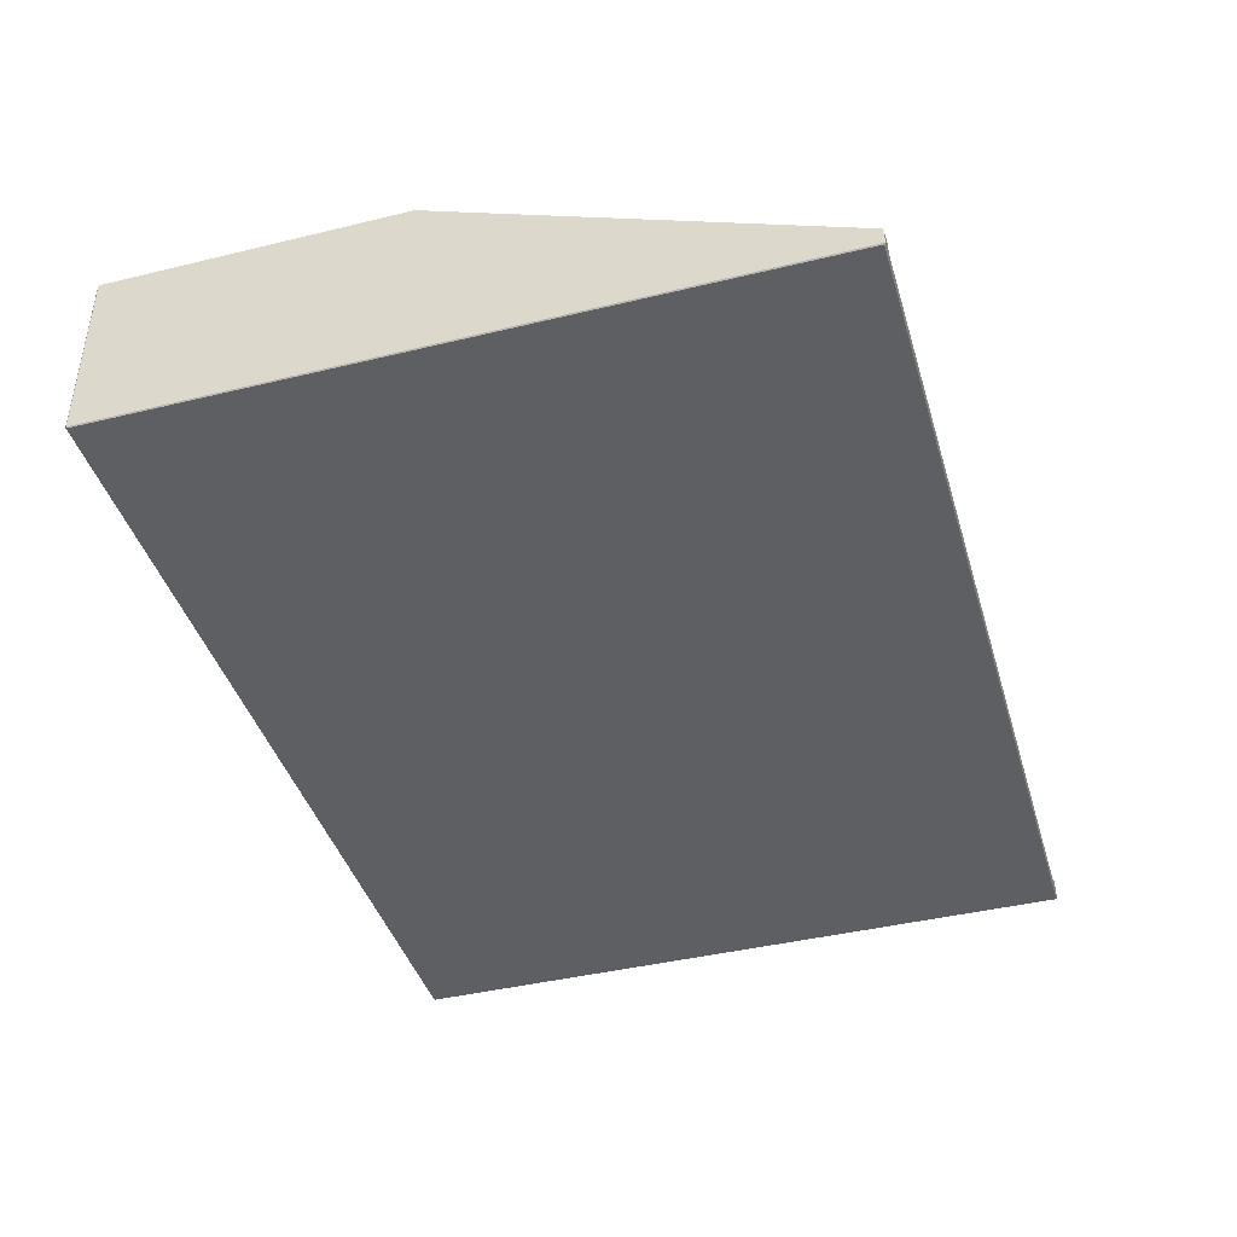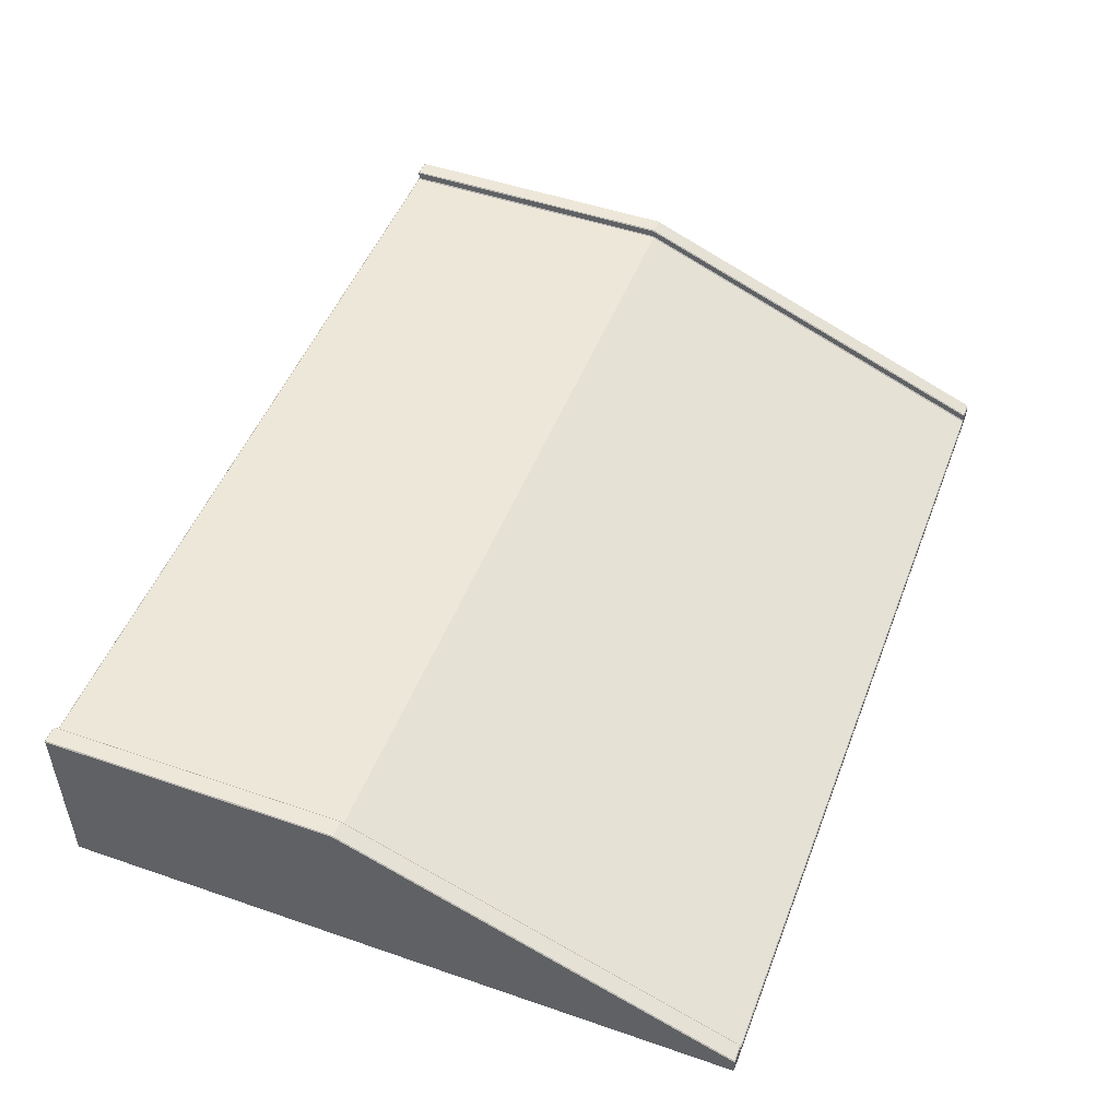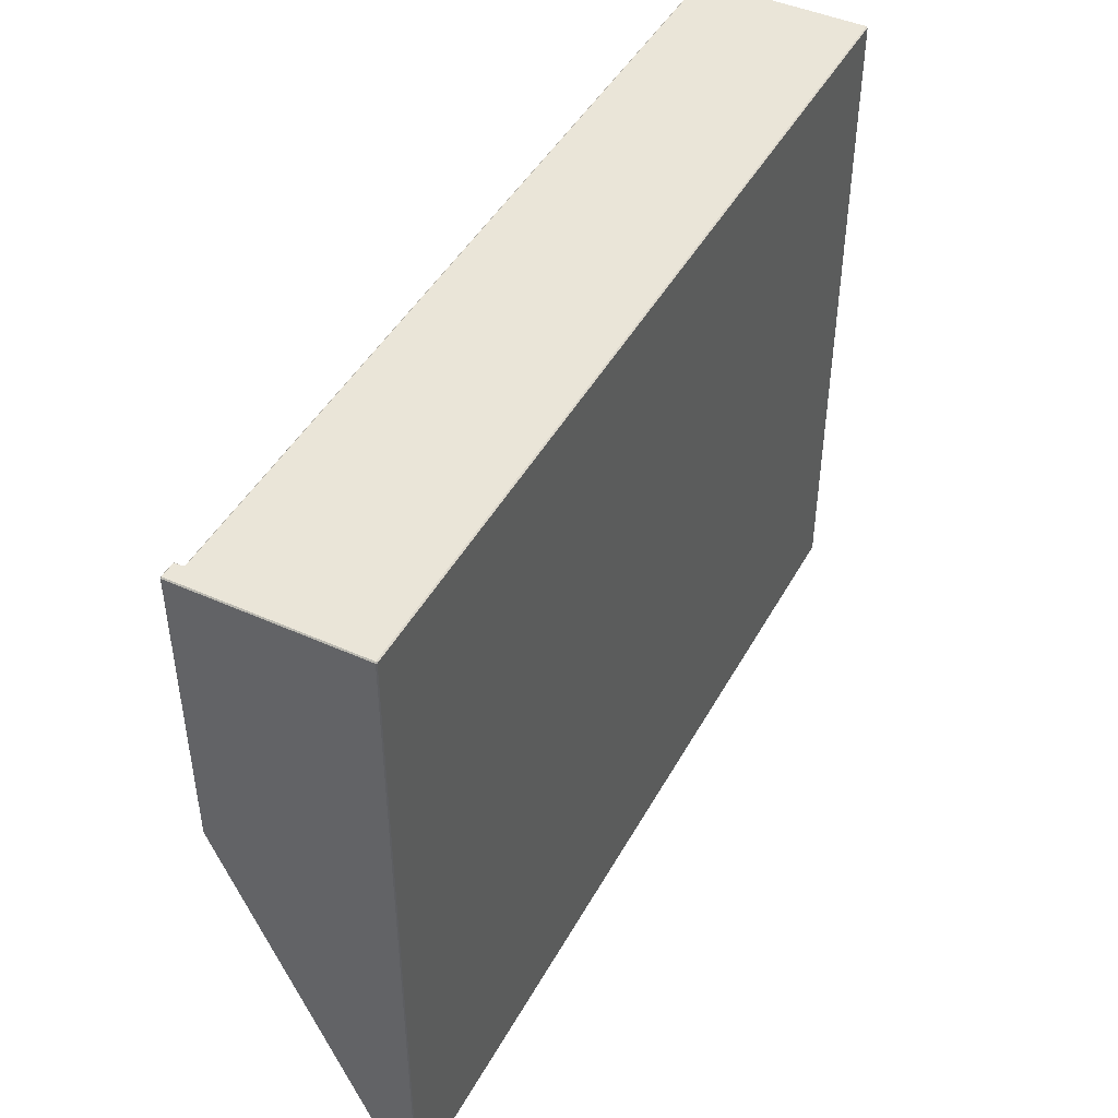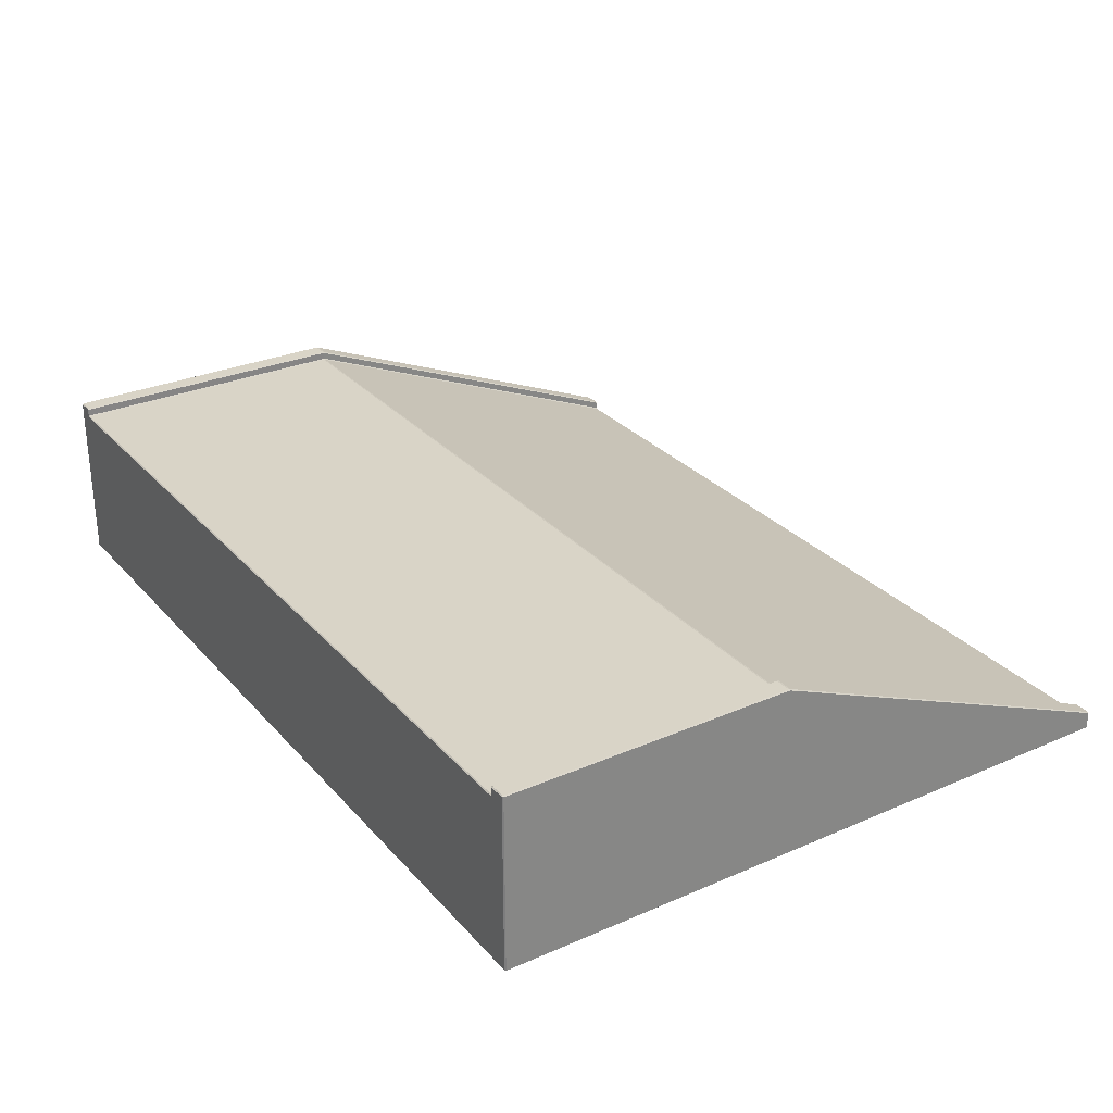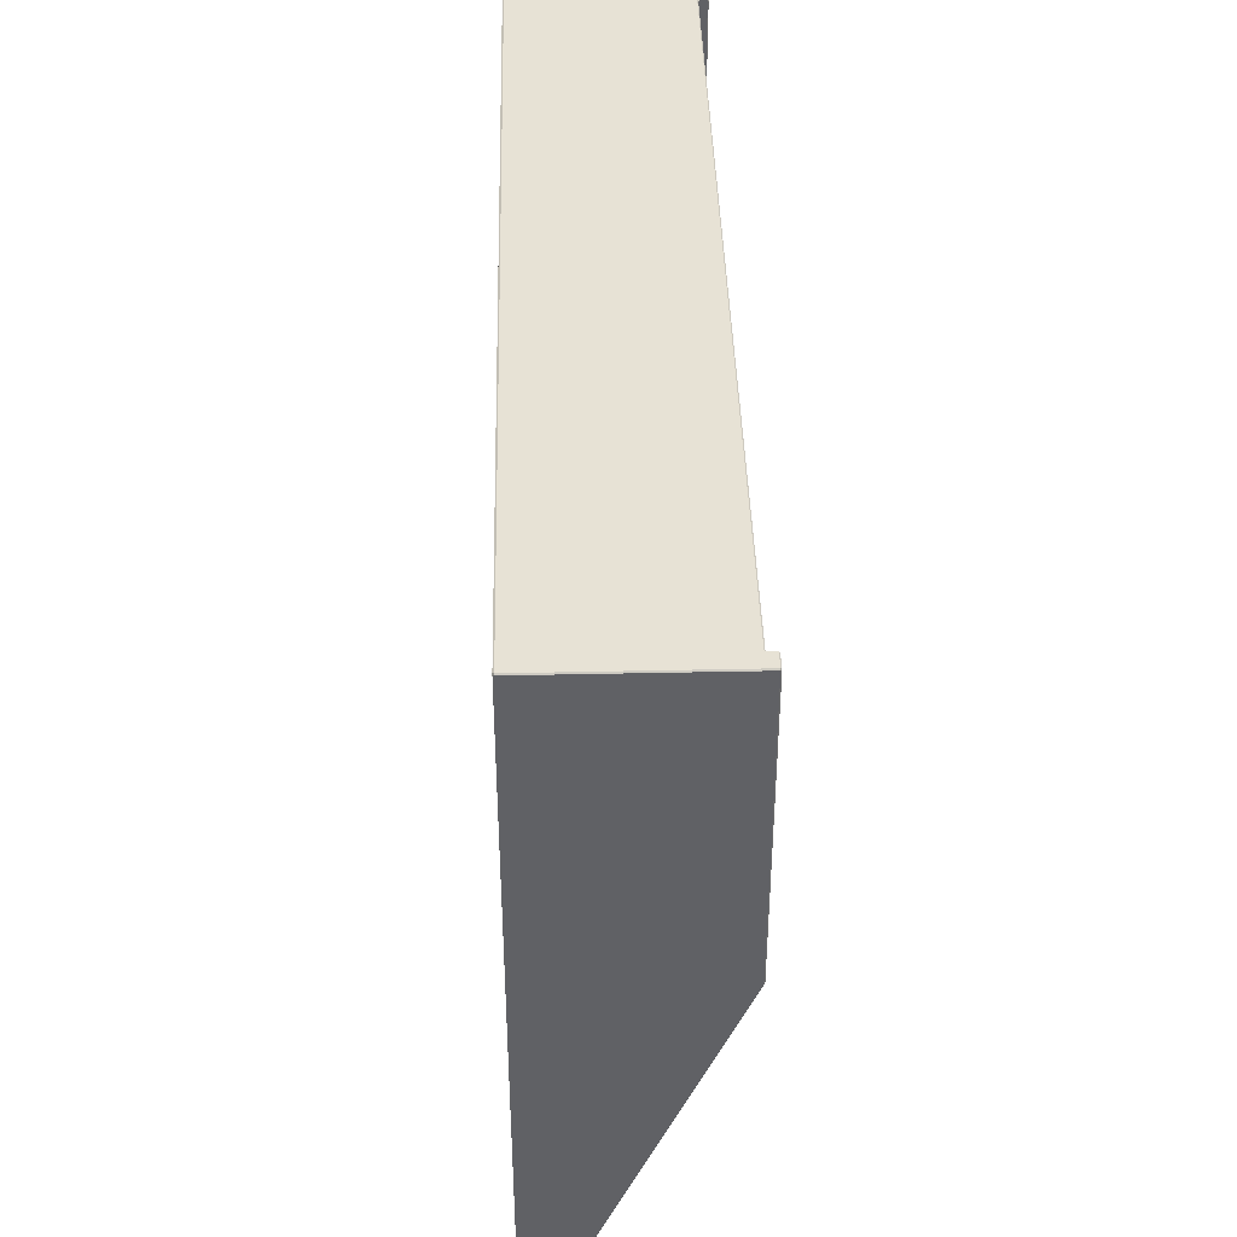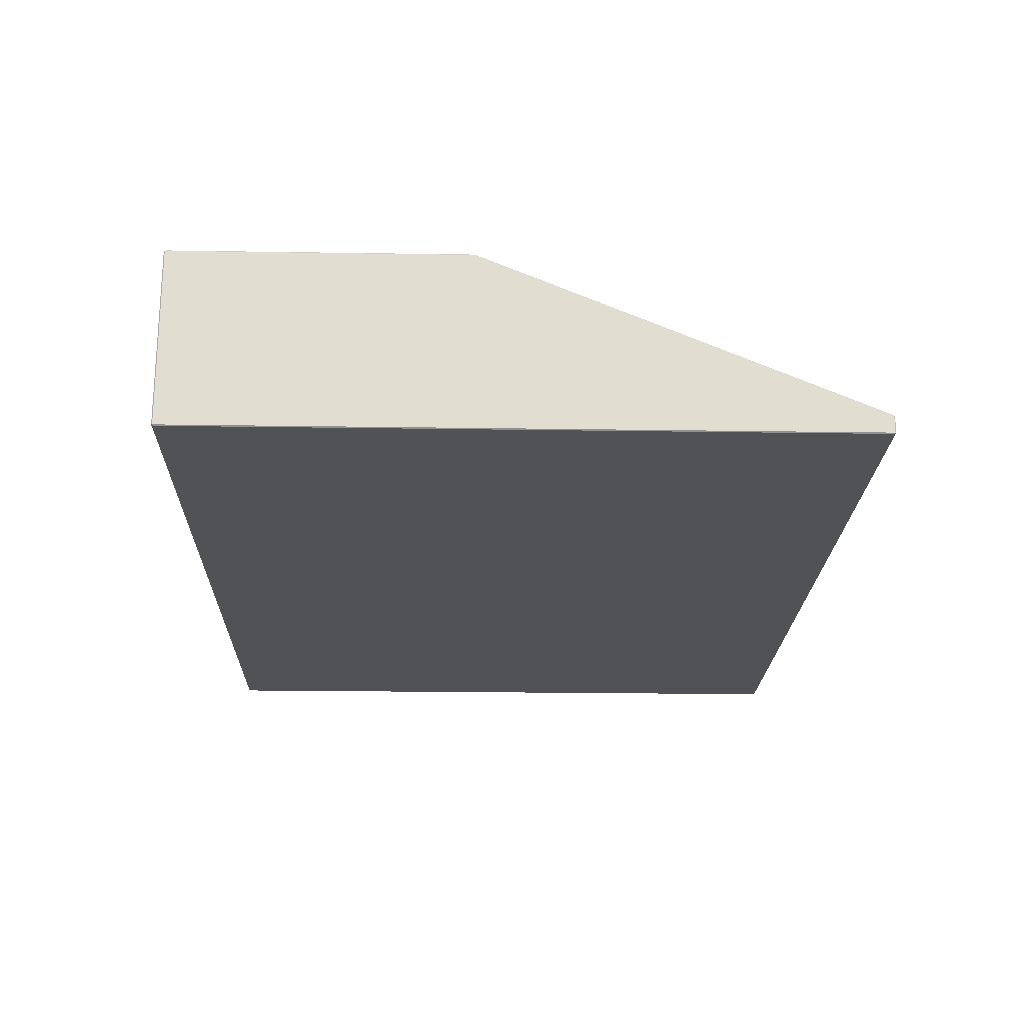
<metadata>
{"format":"obj","ext":"obj","renderer":"f3d","projection":"perspective","resolution":1024,"background":"white","views":[{"elev":-41.9,"azim":106.3,"up":"+Y"},{"elev":49.7,"azim":110.8,"up":"+Y"},{"elev":45.3,"azim":-62.6,"up":"+Z"},{"elev":28.9,"azim":57.1,"up":"+Y"},{"elev":40.7,"azim":88.5,"up":"+Z"},{"elev":-20.9,"azim":88.4,"up":"+Y"}]}
</metadata>
<code>
g ENV_S10_Retro_Conveyor_Ramp_Casing_01c_MO
v 13.89 0.0002127 -10.6
v -13.89 0.0002127 -10.6
v -13.92 0.0002127 -10.57
v 13.92 0.0002127 -10.57
v 13.92 0.0002127 10.57
v -13.92 0.0002127 10.57
v 13.89 0.0002127 10.6
v -13.89 0.0002127 10.6
v 13.92 5.617 10.57
v 13.95 5.587 10.6
v 13.92 5.587 10.63
v 13.89 5.617 10.6
v 13.95 5.587 10.6
v 13.95 0.03002 10.6
v 13.92 0.04067 10.63
v 13.92 5.587 10.63
v 13.89 0.5836 -10.61
v 13.92 0.5419 -10.63
v 13.95 0.5551 -10.6
v 13.92 0.6002 -10.57
v 13.92 0.5419 -10.63
v 13.92 0.04067 -10.63
v 13.95 0.03002 -10.6
v 13.95 0.5551 -10.6
v 13.43 0.5419 -10.63
v 13.46 0.5836 -10.61
v 13.42 0.6002 -10.57
v 13.39 0.5551 -10.6
v -13.95 0.5551 -10.6
v -13.95 0.03002 -10.6
v -13.92 0.04067 -10.63
v -13.92 0.5419 -10.63
v -13.92 0.5419 -10.63
v -13.89 0.5836 -10.61
v -13.92 0.6002 -10.57
v -13.95 0.5551 -10.6
v -13.89 5.617 10.6
v -13.92 5.587 10.63
v -13.95 5.587 10.6
v -13.92 5.617 10.57
v -13.92 5.587 10.63
v -13.92 0.04067 10.63
v -13.95 0.03002 10.6
v -13.95 5.587 10.6
v -13.46 0.5836 -10.61
v -13.43 0.5419 -10.63
v -13.39 0.5551 -10.6
v -13.42 0.6002 -10.57
v 13.89 0.0002127 10.6
v 13.92 0.04067 10.63
v 13.95 0.03002 10.6
v 13.92 0.0002127 10.57
v -13.92 0.0002127 10.57
v -13.95 0.03002 10.6
v -13.92 0.04067 10.63
v -13.89 0.0002127 10.6
v 13.92 0.0002127 -10.57
v 13.95 0.03002 -10.6
v 13.92 0.04067 -10.63
v 13.89 0.0002127 -10.6
v -13.89 0.0002127 -10.6
v -13.92 0.04067 -10.63
v -13.95 0.03002 -10.6
v -13.92 0.0002127 -10.57
v 13.89 0.5836 -10.61
v 13.46 0.5836 -10.61
v 13.43 0.5419 -10.63
v 13.92 0.5419 -10.63
v -13.92 0.5419 -10.63
v -13.43 0.5419 -10.63
v -13.46 0.5836 -10.61
v -13.89 0.5836 -10.61
v 13.89 0.0002127 10.6
v -13.89 0.0002127 10.6
v -13.92 0.04067 10.63
v 13.92 0.04067 10.63
v 13.95 0.03002 10.6
v 13.95 0.03002 -10.6
v 13.92 0.0002127 -10.57
v 13.92 0.0002127 10.57
v 13.92 0.04067 -10.63
v -13.92 0.04067 -10.63
v -13.89 0.0002127 -10.6
v 13.89 0.0002127 -10.6
v -13.92 0.0002127 10.57
v -13.92 0.0002127 -10.57
v -13.95 0.03002 -10.6
v -13.95 0.03002 10.6
v 13.95 0.03002 10.6
v 13.95 5.587 10.6
v 13.95 5.587 1.535
v 13.95 5.576 1.477
v 13.95 5.576 1.477
v 13.95 0.5551 -10.6
v 13.95 0.03002 -10.6
v -13.95 0.03002 10.6
v -13.95 0.03002 -10.6
v -13.95 0.5551 -10.6
v -13.95 5.576 1.477
v -13.95 5.576 1.477
v -13.95 5.587 1.535
v -13.95 5.587 10.6
v -13.43 0.5419 -10.63
v -13.92 0.5419 -10.63
v -13.92 0.04067 -10.63
v -13.42 0.2958 -10.63
v -13.39 0.2536 -10.63
v 13.92 0.04067 -10.63
v 13.39 0.2549 -10.63
v 13.45 0.2429 -10.63
v 13.92 0.5419 -10.63
v 13.42 0.297 -10.63
v 13.43 0.5419 -10.63
v 13.95 5.587 1.535
v 13.92 5.617 1.529
v 13.92 5.606 1.471
v 13.95 5.576 1.477
v 13.92 5.617 1.529
v 13.42 5.617 1.529
v 13.42 5.606 1.471
v 13.92 5.606 1.471
v 13.42 5.617 1.529
v 13.39 5.587 1.536
v 13.39 5.575 1.476
v 13.42 5.606 1.471
v -13.95 5.576 1.477
v -13.92 5.606 1.471
v -13.92 5.617 1.529
v -13.95 5.587 1.535
v -13.92 5.606 1.471
v -13.42 5.606 1.471
v -13.42 5.617 1.529
v -13.92 5.617 1.529
v -13.42 5.606 1.471
v -13.39 5.575 1.476
v -13.39 5.587 1.536
v -13.42 5.617 1.529
v 13.92 0.6002 -10.57
v 13.92 5.606 1.471
v 13.42 5.606 1.471
v 13.42 0.6002 -10.57
v -13.42 0.6002 -10.57
v -13.92 0.6002 -10.57
v -13.89 0.5836 -10.61
v -13.46 0.5836 -10.61
v 13.95 5.587 1.535
v 13.95 5.587 10.6
v 13.92 5.617 10.57
v 13.92 5.617 1.529
v 13.92 5.606 1.471
v 13.92 0.6002 -10.57
v 13.95 0.5551 -10.6
v 13.95 5.576 1.477
v 13.39 5.575 1.476
v 13.39 0.5551 -10.6
v 13.42 0.6002 -10.57
v 13.42 5.606 1.471
v -13.95 5.576 1.477
v -13.95 0.5551 -10.6
v -13.92 0.6002 -10.57
v -13.92 5.606 1.471
v -13.92 5.617 1.529
v -13.92 5.617 10.57
v -13.95 5.587 10.6
v -13.95 5.587 1.535
v -13.42 5.606 1.471
v -13.42 0.6002 -10.57
v -13.39 0.5551 -10.6
v -13.39 5.575 1.476
v 13.39 0.3332 -10.61
v 13.39 5.347 1.462
v 13.36 5.318 1.471
v 13.36 0.2966 -10.61
v 13.36 0.2966 -10.61
v 13.39 0.2549 -10.63
v 13.42 0.297 -10.63
v 13.39 0.3332 -10.61
v -13.36 0.2966 -10.61
v -13.36 5.318 1.471
v -13.39 5.347 1.462
v -13.39 0.332 -10.61
v -13.39 0.332 -10.61
v -13.42 0.2958 -10.63
v -13.39 0.2536 -10.63
v -13.36 0.2966 -10.61
v 13.36 5.33 1.529
v 13.36 5.318 1.471
v 13.39 5.347 1.462
v 13.39 5.36 1.527
v -13.39 5.36 1.527
v -13.39 5.347 1.462
v -13.36 5.318 1.471
v -13.36 5.33 1.529
v 13.36 0.2966 -10.61
v -13.36 0.2966 -10.61
v -13.39 0.2536 -10.63
v 13.39 0.2549 -10.63
v 13.42 0.297 -10.63
v 13.43 0.5419 -10.63
v 13.39 0.5551 -10.6
v 13.39 0.3332 -10.61
v -13.39 0.332 -10.61
v -13.39 0.5551 -10.6
v -13.43 0.5419 -10.63
v -13.42 0.2958 -10.63
v 13.36 5.33 1.529
v -13.36 5.33 1.529
v -13.36 5.318 1.471
v 13.36 5.318 1.471
v 13.39 5.347 1.462
v 13.39 5.575 1.476
v 13.39 5.587 1.536
v 13.39 5.36 1.527
v 13.39 0.3332 -10.61
v 13.39 5.575 1.476
v 13.39 0.5551 -10.6
v -13.39 5.36 1.527
v -13.39 5.587 1.536
v -13.39 5.575 1.476
v -13.39 5.347 1.462
v -13.39 0.332 -10.61
v -13.39 5.575 1.476
v -13.39 0.5551 -10.6
v 13.36 0.2966 -10.61
v 13.36 5.318 1.471
v -13.36 5.318 1.471
v -13.36 0.2966 -10.61
v 13.42 5.617 10.57
v 13.42 5.617 1.529
v 13.92 5.617 1.529
v 13.92 5.617 10.57
v -13.46 5.617 10.6
v -13.89 5.617 10.6
v -13.92 5.617 10.57
v -13.42 5.617 10.57
v 13.42 5.587 10.63
v 13.42 5.347 10.63
v 13.39 5.36 10.6
v 13.39 5.587 10.6
v 13.39 5.587 10.6
v 13.42 5.617 10.57
v 13.46 5.617 10.6
v 13.42 5.587 10.63
v -13.42 5.617 10.57
v -13.39 5.587 10.6
v -13.42 5.587 10.63
v -13.46 5.617 10.6
v -13.39 5.587 10.6
v -13.39 5.36 10.6
v -13.42 5.347 10.63
v -13.42 5.587 10.63
v -13.39 5.36 10.6
v -13.36 5.33 10.6
v -13.37 5.3 10.63
v -13.42 5.347 10.63
v -13.36 5.33 10.6
v 13.36 5.33 10.6
v 13.37 5.3 10.63
v -13.37 5.3 10.63
v 13.36 5.33 10.6
v 13.39 5.36 10.6
v 13.42 5.347 10.63
v 13.37 5.3 10.63
v 13.92 5.587 10.63
v 13.42 5.587 10.63
v 13.46 5.617 10.6
v 13.89 5.617 10.6
v -13.89 5.617 10.6
v -13.46 5.617 10.6
v -13.42 5.587 10.63
v -13.92 5.587 10.63
v -13.92 5.587 10.63
v -13.42 5.587 10.63
v -13.42 5.347 10.63
v -13.92 0.04067 10.63
v -13.37 5.3 10.63
v 13.92 0.04067 10.63
v 13.37 5.3 10.63
v 13.42 5.347 10.63
v 13.92 5.587 10.63
v 13.42 5.587 10.63
v 13.39 5.587 10.6
v 13.39 5.587 1.536
v 13.42 5.617 1.529
v 13.42 5.617 10.57
v -13.42 5.617 10.57
v -13.42 5.617 1.529
v -13.39 5.587 1.536
v -13.39 5.587 10.6
v 13.39 5.36 1.527
v 13.39 5.36 10.6
v 13.36 5.33 10.6
v 13.36 5.33 1.529
v -13.36 5.33 1.529
v -13.36 5.33 10.6
v -13.39 5.36 10.6
v -13.39 5.36 1.527
v 13.36 5.33 1.529
v 13.36 5.33 10.6
v -13.36 5.33 10.6
v -13.36 5.33 1.529
v 13.39 5.36 1.527
v 13.39 5.587 1.536
v 13.39 5.587 10.6
v 13.39 5.36 10.6
v -13.39 5.36 10.6
v -13.39 5.587 10.6
v -13.39 5.587 1.536
v -13.39 5.36 1.527
v 13.42 5.617 10.57
v 13.92 5.617 10.57
v 13.89 5.617 10.6
v 13.46 5.617 10.6
v -13.92 5.617 10.57
v -13.92 5.617 1.529
v -13.42 5.617 1.529
v -13.42 5.617 10.57
v 13.46 0.5836 -10.61
v 13.89 0.5836 -10.61
v 13.92 0.6002 -10.57
v 13.42 0.6002 -10.57
v -13.42 0.6002 -10.57
v -13.42 5.606 1.471
v -13.92 5.606 1.471
v -13.92 0.6002 -10.57
g ENV_S10_Retro_Conveyor_Ramp_Casing_01c_MO_0
f 3 2 1
f 4 3 1
f 4 5 3
f 5 6 3
f 5 7 6
f 7 8 6
f 11 10 9
f 12 11 9
f 15 14 13
f 16 15 13
f 19 18 17
f 20 19 17
f 23 22 21
f 24 23 21
f 27 26 25
f 28 27 25
f 31 30 29
f 32 31 29
f 35 34 33
f 36 35 33
f 39 38 37
f 40 39 37
f 43 42 41
f 44 43 41
f 47 46 45
f 48 47 45
f 51 50 49
f 52 51 49
f 55 54 53
f 56 55 53
f 59 58 57
f 60 59 57
f 63 62 61
f 64 63 61
f 67 66 65
f 68 67 65
f 71 70 69
f 72 71 69
f 75 74 73
f 76 75 73
f 79 78 77
f 80 79 77
f 83 82 81
f 84 83 81
f 87 86 85
f 88 87 85
f 91 90 89
f 92 91 89
f 94 93 89
f 95 94 89
f 98 97 96
f 99 98 96
f 101 100 96
f 102 101 96
f 105 104 103
f 106 105 103
f 105 106 107
f 105 107 108
f 107 109 108
f 109 110 108
f 111 108 110
f 109 112 110
f 110 113 111
f 110 112 113
f 116 115 114
f 117 116 114
f 120 119 118
f 121 120 118
f 124 123 122
f 125 124 122
f 128 127 126
f 129 128 126
f 132 131 130
f 133 132 130
f 136 135 134
f 137 136 134
f 140 139 138
f 141 140 138
f 144 143 142
f 145 144 142
f 148 147 146
f 149 148 146
f 152 151 150
f 153 152 150
f 156 155 154
f 157 156 154
f 160 159 158
f 161 160 158
f 164 163 162
f 165 164 162
f 168 167 166
f 169 168 166
f 172 171 170
f 173 172 170
f 176 175 174
f 177 176 174
f 180 179 178
f 181 180 178
f 184 183 182
f 185 184 182
f 188 187 186
f 189 188 186
f 192 191 190
f 193 192 190
f 196 195 194
f 197 196 194
f 200 199 198
f 201 200 198
f 204 203 202
f 205 204 202
f 208 207 206
f 209 208 206
f 212 211 210
f 213 212 210
f 210 215 214
f 215 216 214
f 219 218 217
f 220 219 217
f 222 220 221
f 223 222 221
f 226 225 224
f 227 226 224
f 230 229 228
f 231 230 228
f 234 233 232
f 235 234 232
f 238 237 236
f 239 238 236
f 242 241 240
f 243 242 240
f 246 245 244
f 247 246 244
f 250 249 248
f 251 250 248
f 254 253 252
f 255 254 252
f 258 257 256
f 259 258 256
f 262 261 260
f 263 262 260
f 266 265 264
f 267 266 264
f 270 269 268
f 271 270 268
f 274 273 272
f 275 274 272
f 275 276 274
f 276 275 277
f 278 276 277
f 279 278 277
f 279 277 280
f 281 279 280
f 284 283 282
f 285 284 282
f 288 287 286
f 289 288 286
f 292 291 290
f 293 292 290
f 296 295 294
f 297 296 294
f 300 299 298
f 301 300 298
f 304 303 302
f 305 304 302
f 308 307 306
f 309 308 306
f 312 311 310
f 313 312 310
f 316 315 314
f 317 316 314
f 320 319 318
f 321 320 318
f 324 323 322
f 325 324 322

</code>
